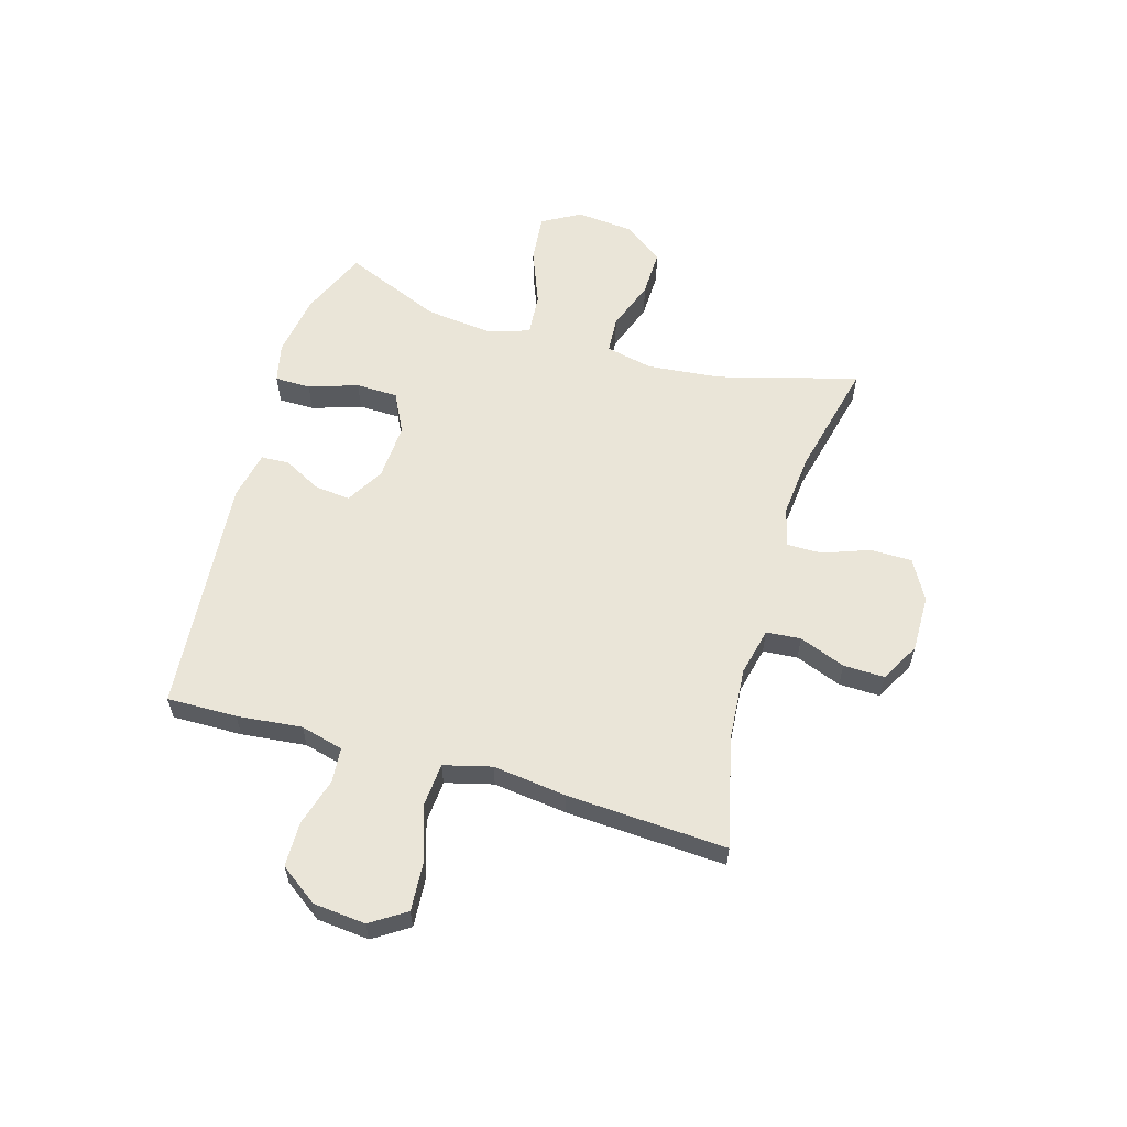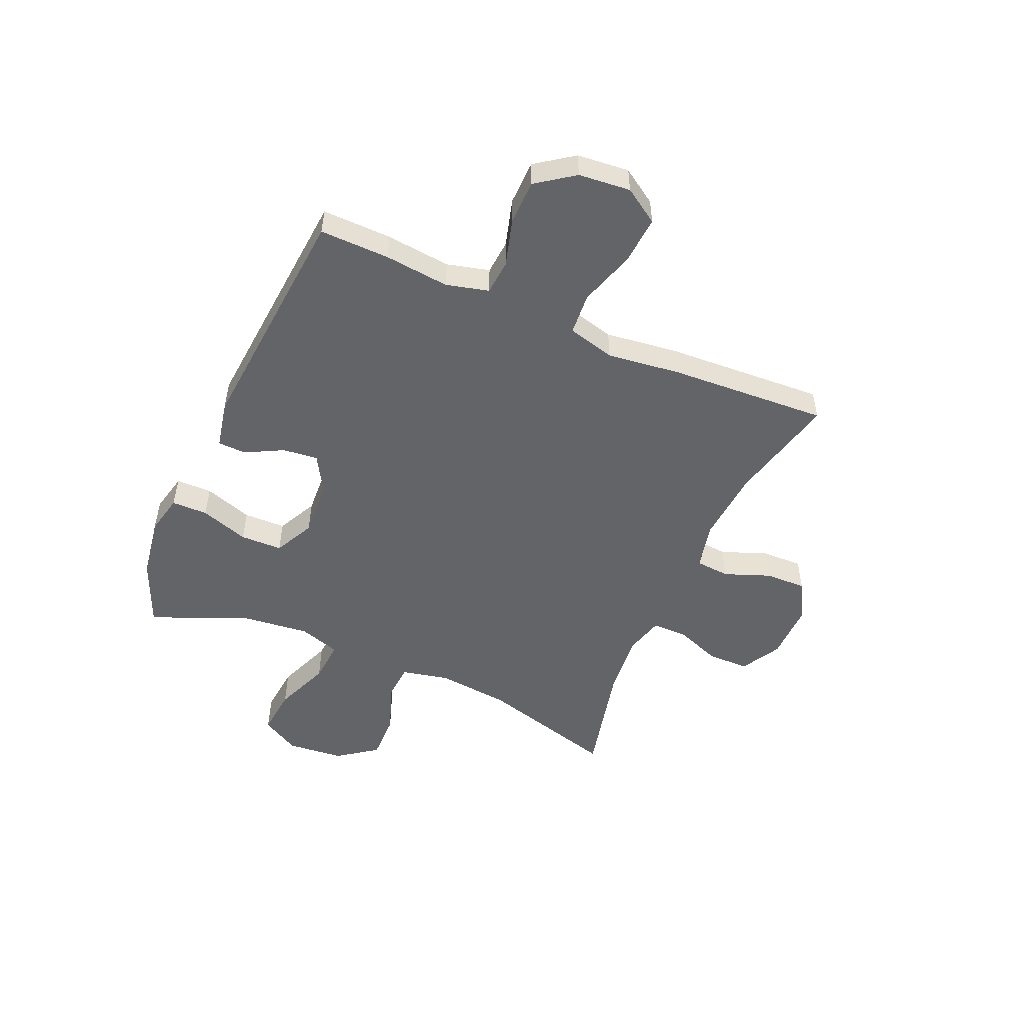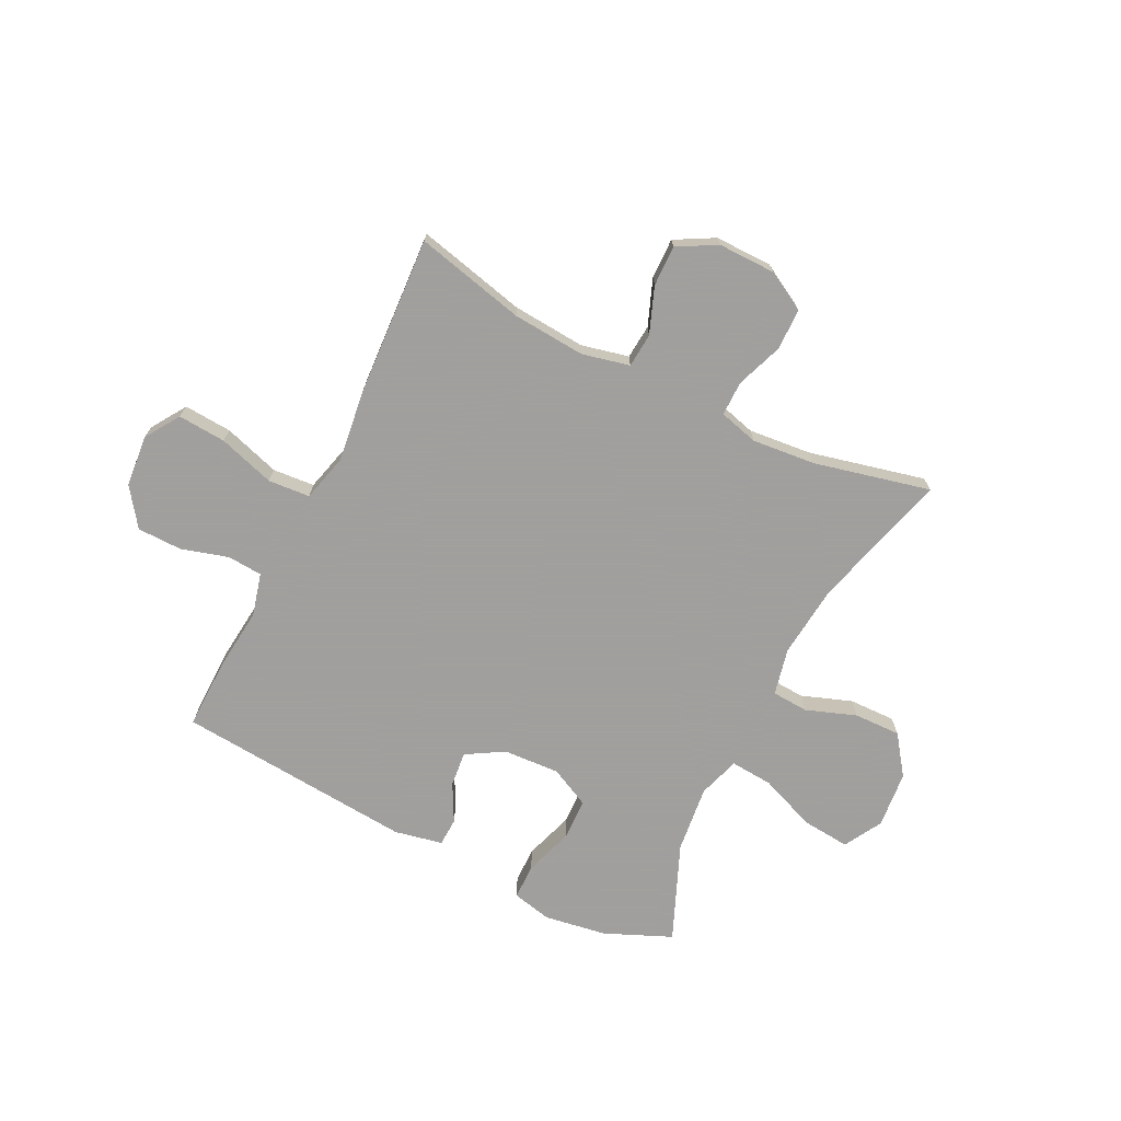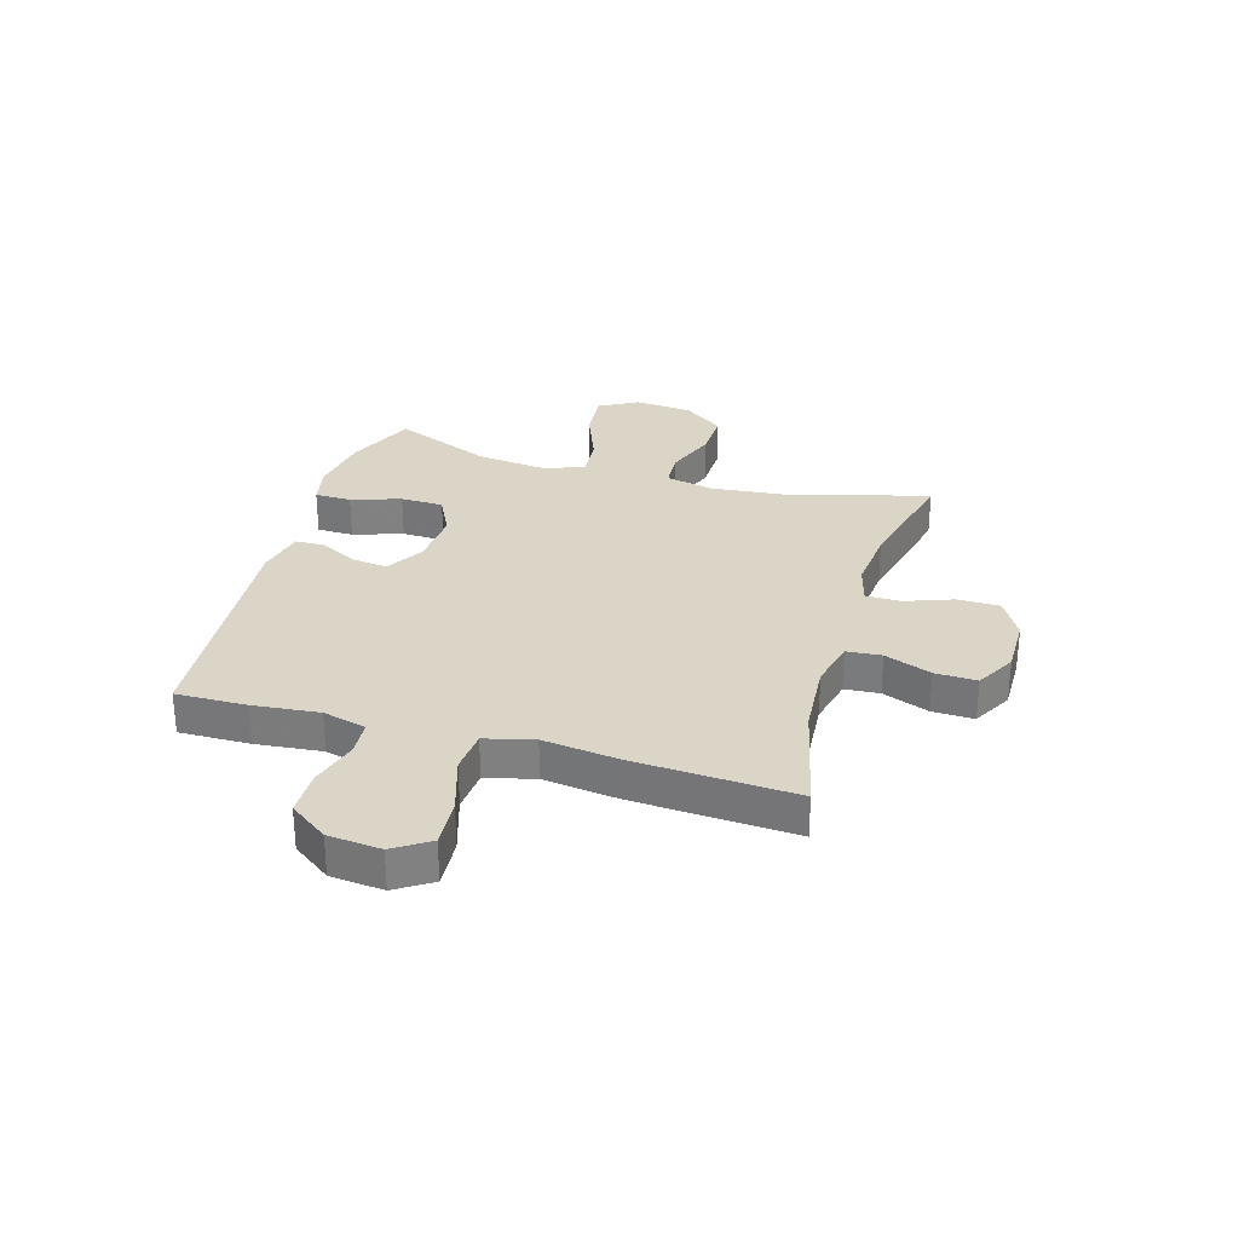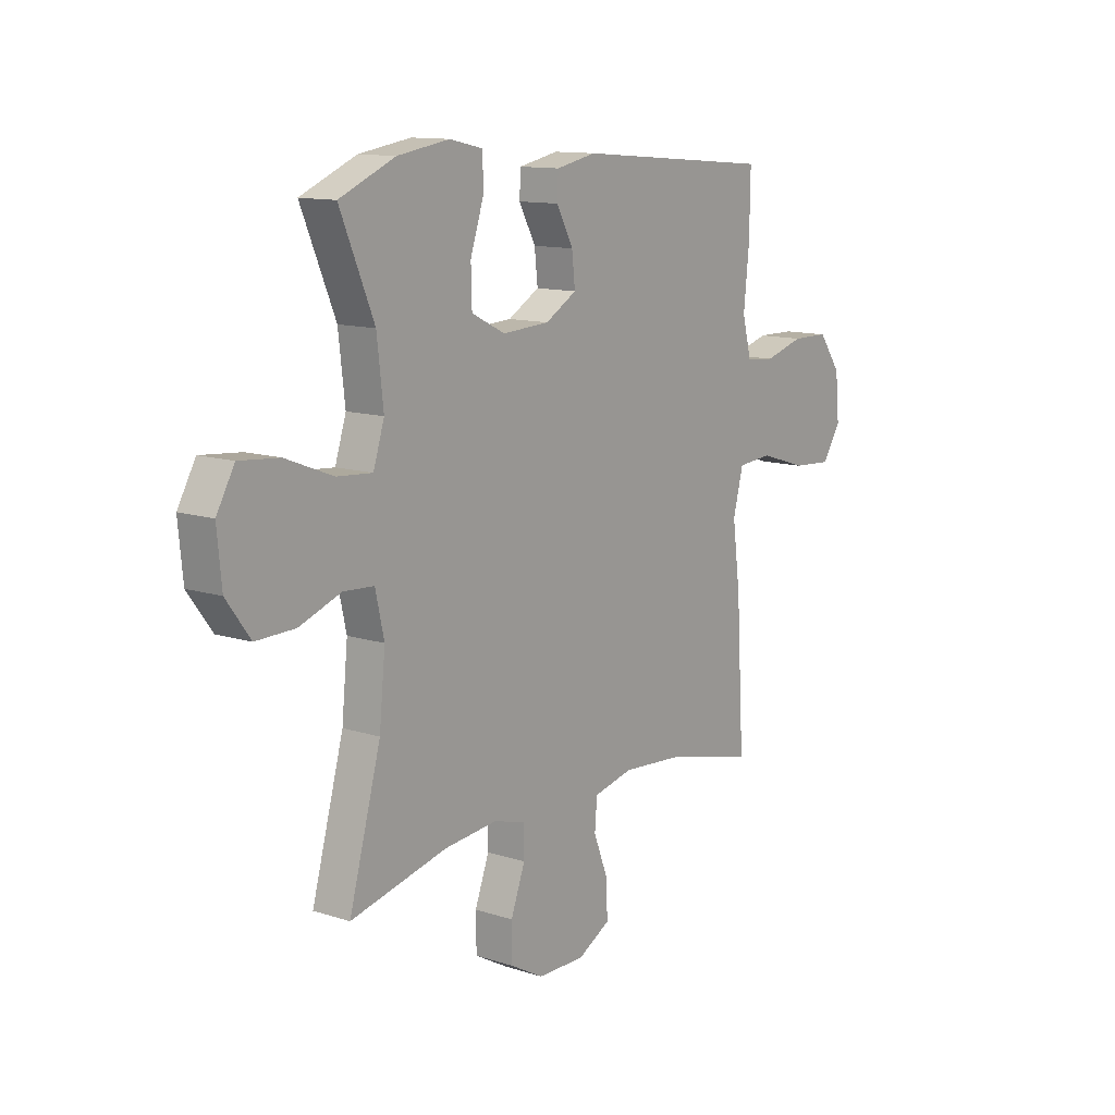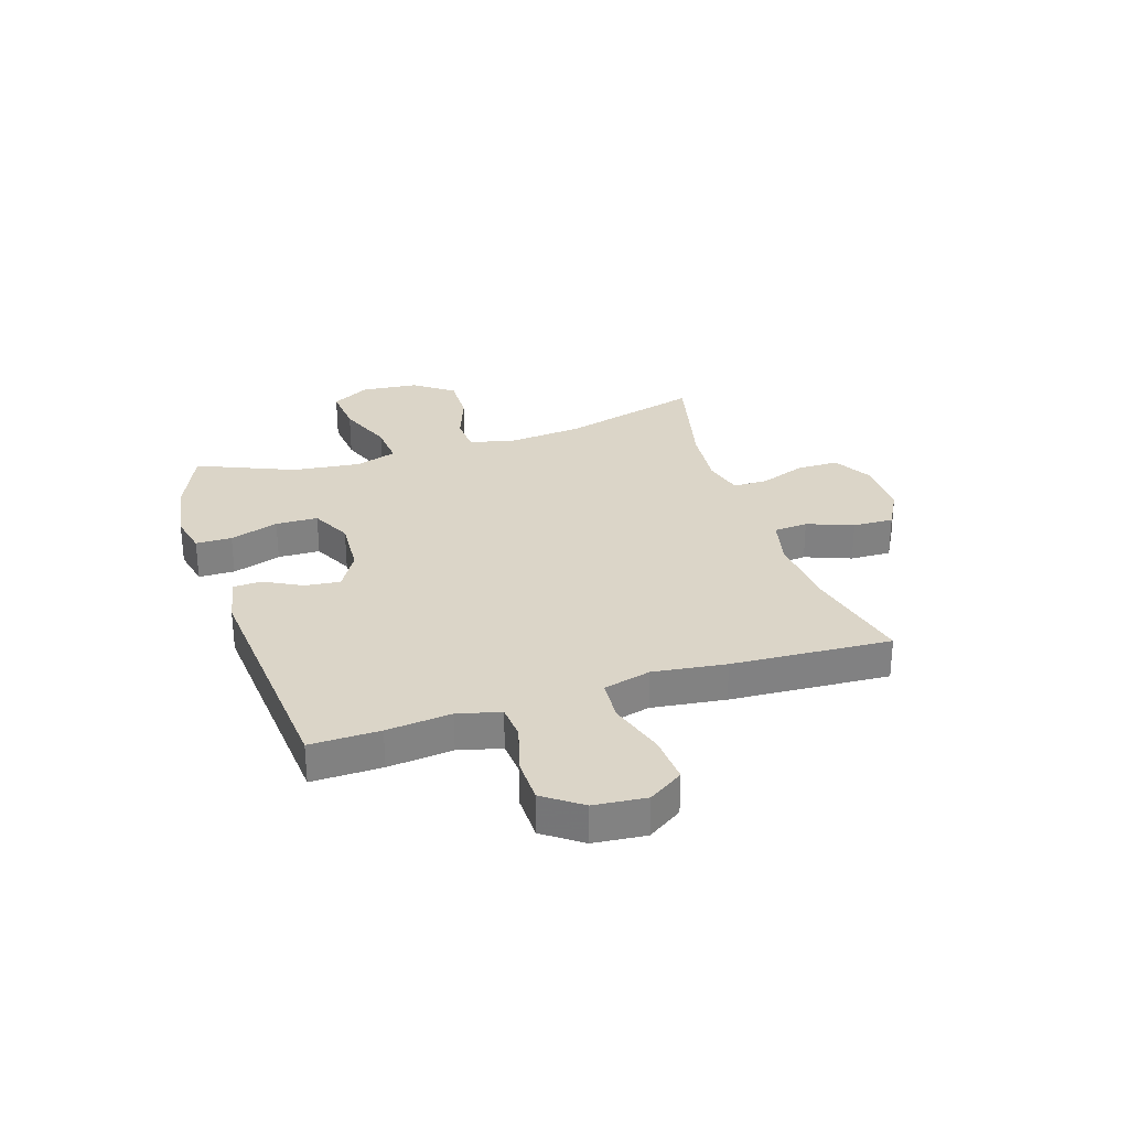
<metadata>
{"format":"obj","ext":"obj","renderer":"f3d","projection":"perspective","resolution":1024,"background":"white","views":[{"elev":59.0,"azim":106.2,"up":"+Y"},{"elev":-51.1,"azim":66.3,"up":"+Y"},{"elev":-71.5,"azim":153.5,"up":"+Y"},{"elev":29.6,"azim":106.4,"up":"+Y"},{"elev":12.2,"azim":-52.9,"up":"+Z"},{"elev":29.6,"azim":72.1,"up":"+Y"}]}
</metadata>
<code>
v -0.5 0.07 0.5
v -0.379 0.07 0.552
v -0.266 0.07 0.57
v -0.194 0.07 0.554
v -0.193 0.07 0.489
v -0.222 0.07 0.401
v -0.22 0.07 0.325
v -0.147 0.07 0.289
v -0.045 0.07 0.295
v 0.023 0.07 0.335
v 0.016 0.07 0.399
v -0.02 0.07 0.467
v -0.018 0.07 0.518
v 0.069 0.07 0.536
v 0.5 0.07 0.5
v 0.498 0.07 0.374
v 0.486 0.07 0.257
v 0.506 0.07 0.18
v 0.569 0.07 0.175
v 0.655 0.07 0.2
v 0.736 0.07 0.199
v 0.785 0.07 0.131
v 0.794 0.07 0.037
v 0.753 0.07 -0.026
v 0.666 0.07 -0.02
v 0.564 0.07 0.012
v 0.488 0.07 0.006
v 0.466 0.07 -0.08
v 0.483 0.07 -0.212
v 0.5 0.07 -0.5
v 0.301 0.07 -0.453
v 0.169 0.07 -0.443
v 0.083 0.07 -0.463
v 0.078 0.07 -0.525
v 0.11 0.07 -0.608
v 0.112 0.07 -0.682
v 0.041 0.07 -0.721
v -0.062 0.07 -0.72
v -0.134 0.07 -0.68
v -0.135 0.07 -0.605
v -0.104 0.07 -0.521
v -0.104 0.07 -0.458
v -0.175 0.07 -0.439
v -0.289 0.07 -0.45
v -0.5 0.07 -0.5
v -0.431 0.07 -0.248
v -0.418 0.07 -0.116
v -0.437 0.07 -0.031
v -0.503 0.07 -0.027
v -0.594 0.07 -0.06
v -0.679 0.07 -0.062
v -0.731 0.07 0.009
v -0.741 0.07 0.112
v -0.702 0.07 0.181
v -0.615 0.07 0.173
v -0.513 0.07 0.133
v -0.436 0.07 0.127
v -0.412 0.07 0.202
v -0.426 0.07 0.324
v -0.5 0 0.5
v -0.379 0 0.552
v -0.266 0 0.57
v -0.194 0 0.554
v -0.193 0 0.489
v -0.222 0 0.401
v -0.22 0 0.325
v -0.147 0 0.289
v -0.045 0 0.295
v 0.023 0 0.335
v 0.016 0 0.399
v -0.02 0 0.467
v -0.018 0 0.518
v 0.069 0 0.536
v 0.5 0 0.5
v 0.498 0 0.374
v 0.486 0 0.257
v 0.506 0 0.18
v 0.569 0 0.175
v 0.655 0 0.2
v 0.736 0 0.199
v 0.785 0 0.131
v 0.794 0 0.037
v 0.753 0 -0.026
v 0.666 0 -0.02
v 0.564 0 0.012
v 0.488 0 0.006
v 0.466 0 -0.08
v 0.483 0 -0.212
v 0.5 0 -0.5
v 0.301 0 -0.453
v 0.169 0 -0.443
v 0.083 0 -0.463
v 0.078 0 -0.525
v 0.11 0 -0.608
v 0.112 0 -0.682
v 0.041 0 -0.721
v -0.062 0 -0.72
v -0.134 0 -0.68
v -0.135 0 -0.605
v -0.104 0 -0.521
v -0.104 0 -0.458
v -0.175 0 -0.439
v -0.289 0 -0.45
v -0.5 0 -0.5
v -0.431 0 -0.248
v -0.418 0 -0.116
v -0.437 0 -0.031
v -0.503 0 -0.027
v -0.594 0 -0.06
v -0.679 0 -0.062
v -0.731 0 0.009
v -0.741 0 0.112
v -0.702 0 0.181
v -0.615 0 0.173
v -0.513 0 0.133
v -0.436 0 0.127
v -0.412 0 0.202
v -0.426 0 0.324
f 53 54 55 56
f 53 56 57
f 52 53 57
f 49 50 51 52
f 48 49 52 57
f 47 48 57 58
f 44 45 46
f 43 44 46 47
f 42 43 47 58
f 38 39 40 41
f 38 41 42
f 37 38 42
f 34 35 36 37
f 33 34 37 42
f 32 33 42 58
f 28 29 30 31
f 27 28 31 32
f 23 24 25 26
f 23 26 27
f 22 23 27
f 19 20 21 22
f 18 19 22 27
f 17 18 27 32
f 11 12 13 14
f 10 11 14 15
f 9 10 15 16
f 3 4 5 6
f 3 6 7
f 59 1 2 3
f 59 3 7
f 58 59 7 8
f 32 58 8 9
f 9 16 17 32
f 115 114 113 112
f 116 115 112
f 116 112 111
f 111 110 109 108
f 116 111 108 107
f 117 116 107 106
f 105 104 103
f 106 105 103 102
f 117 106 102 101
f 100 99 98 97
f 101 100 97
f 101 97 96
f 96 95 94 93
f 101 96 93 92
f 117 101 92 91
f 90 89 88 87
f 91 90 87 86
f 85 84 83 82
f 86 85 82
f 86 82 81
f 81 80 79 78
f 86 81 78 77
f 91 86 77 76
f 73 72 71 70
f 74 73 70 69
f 75 74 69 68
f 65 64 63 62
f 66 65 62
f 62 61 60 118
f 66 62 118
f 67 66 118 117
f 68 67 117 91
f 91 76 75 68
f 1 60 61 2
f 2 61 62 3
f 3 62 63 4
f 4 63 64 5
f 5 64 65 6
f 6 65 66 7
f 7 66 67 8
f 8 67 68 9
f 9 68 69 10
f 10 69 70 11
f 11 70 71 12
f 12 71 72 13
f 13 72 73 14
f 14 73 74 15
f 15 74 75 16
f 16 75 76 17
f 17 76 77 18
f 18 77 78 19
f 19 78 79 20
f 20 79 80 21
f 21 80 81 22
f 22 81 82 23
f 23 82 83 24
f 24 83 84 25
f 25 84 85 26
f 26 85 86 27
f 27 86 87 28
f 28 87 88 29
f 29 88 89 30
f 30 89 90 31
f 31 90 91 32
f 32 91 92 33
f 33 92 93 34
f 34 93 94 35
f 35 94 95 36
f 36 95 96 37
f 37 96 97 38
f 38 97 98 39
f 39 98 99 40
f 40 99 100 41
f 41 100 101 42
f 42 101 102 43
f 43 102 103 44
f 44 103 104 45
f 45 104 105 46
f 46 105 106 47
f 47 106 107 48
f 48 107 108 49
f 49 108 109 50
f 50 109 110 51
f 51 110 111 52
f 52 111 112 53
f 53 112 113 54
f 54 113 114 55
f 55 114 115 56
f 56 115 116 57
f 57 116 117 58
f 58 117 118 59
f 59 118 60 1

</code>
